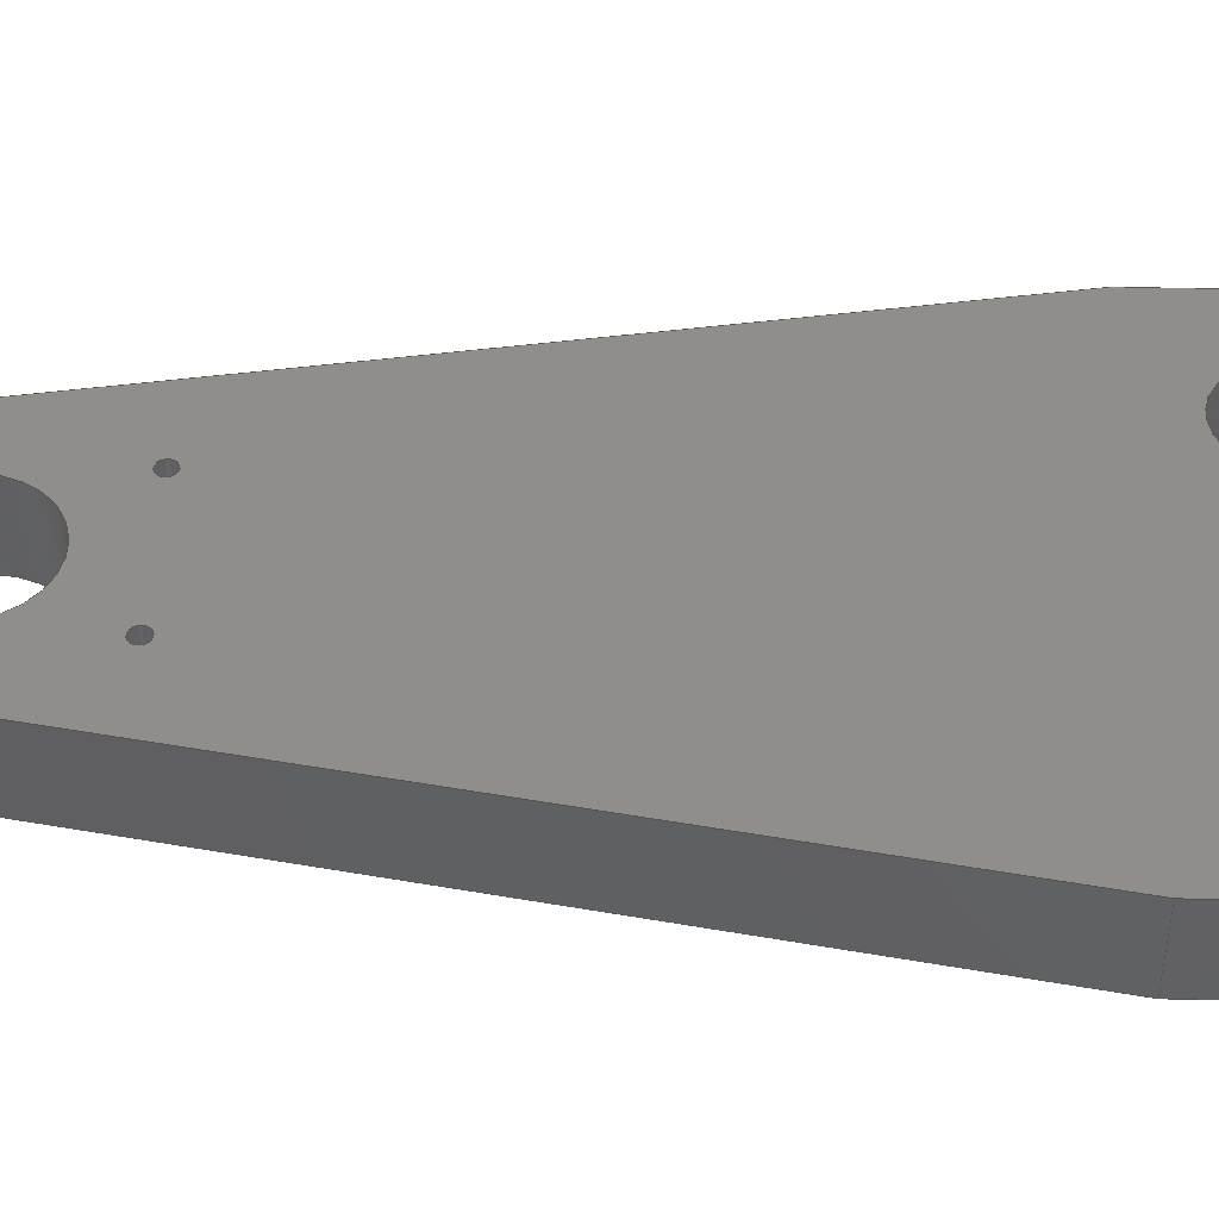
<metadata>
{"format":"step","ext":"step","renderer":"f3d","projection":"perspective","resolution":1024,"background":"white","views":[{"elev":45.0,"azim":-88.5,"up":"+Y"}]}
</metadata>
<code>
ISO-10303-21;
DATA;
#1=MECHANICAL_DESIGN_GEOMETRIC_PRESENTATION_REPRESENTATION('',(#4),#435);
#2=SHAPE_REPRESENTATION_RELATIONSHIP('SRR','None',#442,#3);
#3=ADVANCED_BREP_SHAPE_REPRESENTATION('',(#5),#434);
#4=STYLED_ITEM('',(#452),#5);
#5=MANIFOLD_SOLID_BREP('Body1',#255);
#6=FACE_BOUND('',#49,.T.);
#7=FACE_BOUND('',#50,.T.);
#8=FACE_BOUND('',#51,.T.);
#9=FACE_BOUND('',#52,.T.);
#10=FACE_BOUND('',#53,.T.);
#11=FACE_BOUND('',#55,.T.);
#12=FACE_BOUND('',#56,.T.);
#13=FACE_BOUND('',#57,.T.);
#14=FACE_BOUND('',#58,.T.);
#15=FACE_BOUND('',#59,.T.);
#16=PLANE('',#284);
#17=PLANE('',#285);
#18=PLANE('',#286);
#19=PLANE('',#287);
#20=PLANE('',#288);
#21=PLANE('',#289);
#22=PLANE('',#290);
#23=PLANE('',#291);
#24=FACE_OUTER_BOUND('',#37,.T.);
#25=FACE_OUTER_BOUND('',#38,.T.);
#26=FACE_OUTER_BOUND('',#39,.T.);
#27=FACE_OUTER_BOUND('',#40,.T.);
#28=FACE_OUTER_BOUND('',#41,.T.);
#29=FACE_OUTER_BOUND('',#42,.T.);
#30=FACE_OUTER_BOUND('',#43,.T.);
#31=FACE_OUTER_BOUND('',#44,.T.);
#32=FACE_OUTER_BOUND('',#45,.T.);
#33=FACE_OUTER_BOUND('',#46,.T.);
#34=FACE_OUTER_BOUND('',#47,.T.);
#35=FACE_OUTER_BOUND('',#48,.T.);
#36=FACE_OUTER_BOUND('',#54,.T.);
#37=EDGE_LOOP('',(#171,#172,#173,#174));
#38=EDGE_LOOP('',(#175,#176,#177,#178));
#39=EDGE_LOOP('',(#179,#180,#181,#182));
#40=EDGE_LOOP('',(#183,#184,#185,#186));
#41=EDGE_LOOP('',(#187,#188,#189,#190));
#42=EDGE_LOOP('',(#191,#192,#193,#194));
#43=EDGE_LOOP('',(#195,#196,#197,#198));
#44=EDGE_LOOP('',(#199,#200,#201,#202));
#45=EDGE_LOOP('',(#203,#204,#205,#206));
#46=EDGE_LOOP('',(#207,#208,#209,#210));
#47=EDGE_LOOP('',(#211,#212,#213,#214));
#48=EDGE_LOOP('',(#215,#216,#217,#218,#219,#220));
#49=EDGE_LOOP('',(#221));
#50=EDGE_LOOP('',(#222));
#51=EDGE_LOOP('',(#223));
#52=EDGE_LOOP('',(#224));
#53=EDGE_LOOP('',(#225));
#54=EDGE_LOOP('',(#226,#227,#228,#229,#230,#231));
#55=EDGE_LOOP('',(#232));
#56=EDGE_LOOP('',(#233));
#57=EDGE_LOOP('',(#234));
#58=EDGE_LOOP('',(#235));
#59=EDGE_LOOP('',(#236));
#60=LINE('',#368,#83);
#61=LINE('',#374,#84);
#62=LINE('',#380,#85);
#63=LINE('',#386,#86);
#64=LINE('',#392,#87);
#65=LINE('',#397,#88);
#66=LINE('',#399,#89);
#67=LINE('',#401,#90);
#68=LINE('',#402,#91);
#69=LINE('',#405,#92);
#70=LINE('',#407,#93);
#71=LINE('',#408,#94);
#72=LINE('',#411,#95);
#73=LINE('',#413,#96);
#74=LINE('',#414,#97);
#75=LINE('',#417,#98);
#76=LINE('',#419,#99);
#77=LINE('',#420,#100);
#78=LINE('',#423,#101);
#79=LINE('',#425,#102);
#80=LINE('',#426,#103);
#81=LINE('',#428,#104);
#82=LINE('',#429,#105);
#83=VECTOR('',#298,0.00725);
#84=VECTOR('',#305,0.0558);
#85=VECTOR('',#312,0.04375);
#86=VECTOR('',#319,0.04375);
#87=VECTOR('',#326,0.00725);
#88=VECTOR('',#331,1);
#89=VECTOR('',#332,1);
#90=VECTOR('',#333,1);
#91=VECTOR('',#334,1);
#92=VECTOR('',#337,1);
#93=VECTOR('',#338,1);
#94=VECTOR('',#339,1);
#95=VECTOR('',#342,1);
#96=VECTOR('',#343,1);
#97=VECTOR('',#344,1);
#98=VECTOR('',#347,1);
#99=VECTOR('',#348,1);
#100=VECTOR('',#349,1);
#101=VECTOR('',#352,1);
#102=VECTOR('',#353,1);
#103=VECTOR('',#354,1);
#104=VECTOR('',#357,1);
#105=VECTOR('',#358,1);
#106=CIRCLE('',#270,0.00725);
#107=CIRCLE('',#271,0.00725);
#108=CIRCLE('',#273,0.0558);
#109=CIRCLE('',#274,0.0558);
#110=CIRCLE('',#276,0.04375);
#111=CIRCLE('',#277,0.04375);
#112=CIRCLE('',#279,0.04375);
#113=CIRCLE('',#280,0.04375);
#114=CIRCLE('',#282,0.00725);
#115=CIRCLE('',#283,0.00725);
#116=VERTEX_POINT('',#365);
#117=VERTEX_POINT('',#367);
#118=VERTEX_POINT('',#371);
#119=VERTEX_POINT('',#373);
#120=VERTEX_POINT('',#377);
#121=VERTEX_POINT('',#379);
#122=VERTEX_POINT('',#383);
#123=VERTEX_POINT('',#385);
#124=VERTEX_POINT('',#389);
#125=VERTEX_POINT('',#391);
#126=VERTEX_POINT('',#395);
#127=VERTEX_POINT('',#396);
#128=VERTEX_POINT('',#398);
#129=VERTEX_POINT('',#400);
#130=VERTEX_POINT('',#404);
#131=VERTEX_POINT('',#406);
#132=VERTEX_POINT('',#410);
#133=VERTEX_POINT('',#412);
#134=VERTEX_POINT('',#416);
#135=VERTEX_POINT('',#418);
#136=VERTEX_POINT('',#422);
#137=VERTEX_POINT('',#424);
#138=EDGE_CURVE('',#116,#116,#106,.T.);
#139=EDGE_CURVE('',#116,#117,#60,.T.);
#140=EDGE_CURVE('',#117,#117,#107,.T.);
#141=EDGE_CURVE('',#118,#118,#108,.T.);
#142=EDGE_CURVE('',#118,#119,#61,.T.);
#143=EDGE_CURVE('',#119,#119,#109,.T.);
#144=EDGE_CURVE('',#120,#120,#110,.T.);
#145=EDGE_CURVE('',#120,#121,#62,.T.);
#146=EDGE_CURVE('',#121,#121,#111,.T.);
#147=EDGE_CURVE('',#122,#122,#112,.T.);
#148=EDGE_CURVE('',#122,#123,#63,.T.);
#149=EDGE_CURVE('',#123,#123,#113,.T.);
#150=EDGE_CURVE('',#124,#124,#114,.T.);
#151=EDGE_CURVE('',#124,#125,#64,.T.);
#152=EDGE_CURVE('',#125,#125,#115,.T.);
#153=EDGE_CURVE('',#126,#127,#65,.T.);
#154=EDGE_CURVE('',#126,#128,#66,.T.);
#155=EDGE_CURVE('',#129,#128,#67,.T.);
#156=EDGE_CURVE('',#127,#129,#68,.T.);
#157=EDGE_CURVE('',#130,#127,#69,.T.);
#158=EDGE_CURVE('',#131,#129,#70,.T.);
#159=EDGE_CURVE('',#130,#131,#71,.T.);
#160=EDGE_CURVE('',#130,#132,#72,.T.);
#161=EDGE_CURVE('',#133,#131,#73,.T.);
#162=EDGE_CURVE('',#132,#133,#74,.T.);
#163=EDGE_CURVE('',#132,#134,#75,.T.);
#164=EDGE_CURVE('',#135,#133,#76,.T.);
#165=EDGE_CURVE('',#134,#135,#77,.T.);
#166=EDGE_CURVE('',#136,#134,#78,.T.);
#167=EDGE_CURVE('',#137,#135,#79,.T.);
#168=EDGE_CURVE('',#136,#137,#80,.T.);
#169=EDGE_CURVE('',#136,#126,#81,.T.);
#170=EDGE_CURVE('',#128,#137,#82,.T.);
#171=ORIENTED_EDGE('',*,*,#138,.F.);
#172=ORIENTED_EDGE('',*,*,#139,.T.);
#173=ORIENTED_EDGE('',*,*,#140,.T.);
#174=ORIENTED_EDGE('',*,*,#139,.F.);
#175=ORIENTED_EDGE('',*,*,#141,.F.);
#176=ORIENTED_EDGE('',*,*,#142,.T.);
#177=ORIENTED_EDGE('',*,*,#143,.T.);
#178=ORIENTED_EDGE('',*,*,#142,.F.);
#179=ORIENTED_EDGE('',*,*,#144,.F.);
#180=ORIENTED_EDGE('',*,*,#145,.T.);
#181=ORIENTED_EDGE('',*,*,#146,.T.);
#182=ORIENTED_EDGE('',*,*,#145,.F.);
#183=ORIENTED_EDGE('',*,*,#147,.F.);
#184=ORIENTED_EDGE('',*,*,#148,.T.);
#185=ORIENTED_EDGE('',*,*,#149,.T.);
#186=ORIENTED_EDGE('',*,*,#148,.F.);
#187=ORIENTED_EDGE('',*,*,#150,.F.);
#188=ORIENTED_EDGE('',*,*,#151,.T.);
#189=ORIENTED_EDGE('',*,*,#152,.T.);
#190=ORIENTED_EDGE('',*,*,#151,.F.);
#191=ORIENTED_EDGE('',*,*,#153,.F.);
#192=ORIENTED_EDGE('',*,*,#154,.T.);
#193=ORIENTED_EDGE('',*,*,#155,.F.);
#194=ORIENTED_EDGE('',*,*,#156,.F.);
#195=ORIENTED_EDGE('',*,*,#157,.T.);
#196=ORIENTED_EDGE('',*,*,#156,.T.);
#197=ORIENTED_EDGE('',*,*,#158,.F.);
#198=ORIENTED_EDGE('',*,*,#159,.F.);
#199=ORIENTED_EDGE('',*,*,#160,.F.);
#200=ORIENTED_EDGE('',*,*,#159,.T.);
#201=ORIENTED_EDGE('',*,*,#161,.F.);
#202=ORIENTED_EDGE('',*,*,#162,.F.);
#203=ORIENTED_EDGE('',*,*,#163,.F.);
#204=ORIENTED_EDGE('',*,*,#162,.T.);
#205=ORIENTED_EDGE('',*,*,#164,.F.);
#206=ORIENTED_EDGE('',*,*,#165,.F.);
#207=ORIENTED_EDGE('',*,*,#166,.T.);
#208=ORIENTED_EDGE('',*,*,#165,.T.);
#209=ORIENTED_EDGE('',*,*,#167,.F.);
#210=ORIENTED_EDGE('',*,*,#168,.F.);
#211=ORIENTED_EDGE('',*,*,#169,.F.);
#212=ORIENTED_EDGE('',*,*,#168,.T.);
#213=ORIENTED_EDGE('',*,*,#170,.F.);
#214=ORIENTED_EDGE('',*,*,#154,.F.);
#215=ORIENTED_EDGE('',*,*,#170,.T.);
#216=ORIENTED_EDGE('',*,*,#167,.T.);
#217=ORIENTED_EDGE('',*,*,#164,.T.);
#218=ORIENTED_EDGE('',*,*,#161,.T.);
#219=ORIENTED_EDGE('',*,*,#158,.T.);
#220=ORIENTED_EDGE('',*,*,#155,.T.);
#221=ORIENTED_EDGE('',*,*,#150,.T.);
#222=ORIENTED_EDGE('',*,*,#147,.T.);
#223=ORIENTED_EDGE('',*,*,#144,.T.);
#224=ORIENTED_EDGE('',*,*,#141,.T.);
#225=ORIENTED_EDGE('',*,*,#138,.T.);
#226=ORIENTED_EDGE('',*,*,#169,.T.);
#227=ORIENTED_EDGE('',*,*,#153,.T.);
#228=ORIENTED_EDGE('',*,*,#157,.F.);
#229=ORIENTED_EDGE('',*,*,#160,.T.);
#230=ORIENTED_EDGE('',*,*,#163,.T.);
#231=ORIENTED_EDGE('',*,*,#166,.F.);
#232=ORIENTED_EDGE('',*,*,#152,.F.);
#233=ORIENTED_EDGE('',*,*,#149,.F.);
#234=ORIENTED_EDGE('',*,*,#146,.F.);
#235=ORIENTED_EDGE('',*,*,#143,.F.);
#236=ORIENTED_EDGE('',*,*,#140,.F.);
#237=CYLINDRICAL_SURFACE('',#269,0.00725);
#238=CYLINDRICAL_SURFACE('',#272,0.0558);
#239=CYLINDRICAL_SURFACE('',#275,0.04375);
#240=CYLINDRICAL_SURFACE('',#278,0.04375);
#241=CYLINDRICAL_SURFACE('',#281,0.00725);
#242=ADVANCED_FACE('',(#24),#237,.F.);
#243=ADVANCED_FACE('',(#25),#238,.F.);
#244=ADVANCED_FACE('',(#26),#239,.F.);
#245=ADVANCED_FACE('',(#27),#240,.F.);
#246=ADVANCED_FACE('',(#28),#241,.F.);
#247=ADVANCED_FACE('',(#29),#16,.T.);
#248=ADVANCED_FACE('',(#30),#17,.T.);
#249=ADVANCED_FACE('',(#31),#18,.T.);
#250=ADVANCED_FACE('',(#32),#19,.T.);
#251=ADVANCED_FACE('',(#33),#20,.T.);
#252=ADVANCED_FACE('',(#34),#21,.T.);
#253=ADVANCED_FACE('',(#35,#6,#7,#8,#9,#10),#22,.T.);
#254=ADVANCED_FACE('',(#36,#11,#12,#13,#14,#15),#23,.F.);
#255=CLOSED_SHELL('',(#242,#243,#244,#245,#246,#247,#248,#249,#250,#251,
#252,#253,#254));
#256=DERIVED_UNIT_ELEMENT(#258,1);
#257=DERIVED_UNIT_ELEMENT(#437,3);
#258=(
MASS_UNIT()
NAMED_UNIT(*)
SI_UNIT(.KILO.,.GRAM.)
);
#259=DERIVED_UNIT((#256,#257));
#260=MEASURE_REPRESENTATION_ITEM('density measure',
POSITIVE_RATIO_MEASURE(7850),#259);
#261=PROPERTY_DEFINITION_REPRESENTATION(#266,#263);
#262=PROPERTY_DEFINITION_REPRESENTATION(#267,#264);
#263=REPRESENTATION('material name',(#265),#434);
#264=REPRESENTATION('density',(#260),#434);
#265=DESCRIPTIVE_REPRESENTATION_ITEM('Steel','Steel');
#266=PROPERTY_DEFINITION('material property','material name',#444);
#267=PROPERTY_DEFINITION('material property','density of part',#444);
#268=AXIS2_PLACEMENT_3D('placement',#363,#292,#293);
#269=AXIS2_PLACEMENT_3D('',#364,#294,#295);
#270=AXIS2_PLACEMENT_3D('',#366,#296,#297);
#271=AXIS2_PLACEMENT_3D('',#369,#299,#300);
#272=AXIS2_PLACEMENT_3D('',#370,#301,#302);
#273=AXIS2_PLACEMENT_3D('',#372,#303,#304);
#274=AXIS2_PLACEMENT_3D('',#375,#306,#307);
#275=AXIS2_PLACEMENT_3D('',#376,#308,#309);
#276=AXIS2_PLACEMENT_3D('',#378,#310,#311);
#277=AXIS2_PLACEMENT_3D('',#381,#313,#314);
#278=AXIS2_PLACEMENT_3D('',#382,#315,#316);
#279=AXIS2_PLACEMENT_3D('',#384,#317,#318);
#280=AXIS2_PLACEMENT_3D('',#387,#320,#321);
#281=AXIS2_PLACEMENT_3D('',#388,#322,#323);
#282=AXIS2_PLACEMENT_3D('',#390,#324,#325);
#283=AXIS2_PLACEMENT_3D('',#393,#327,#328);
#284=AXIS2_PLACEMENT_3D('',#394,#329,#330);
#285=AXIS2_PLACEMENT_3D('',#403,#335,#336);
#286=AXIS2_PLACEMENT_3D('',#409,#340,#341);
#287=AXIS2_PLACEMENT_3D('',#415,#345,#346);
#288=AXIS2_PLACEMENT_3D('',#421,#350,#351);
#289=AXIS2_PLACEMENT_3D('',#427,#355,#356);
#290=AXIS2_PLACEMENT_3D('',#430,#359,#360);
#291=AXIS2_PLACEMENT_3D('',#431,#361,#362);
#292=DIRECTION('axis',(0,0,1));
#293=DIRECTION('refdir',(1,0,0));
#294=DIRECTION('center_axis',(0,1,0));
#295=DIRECTION('ref_axis',(1,0,0));
#296=DIRECTION('center_axis',(0,-1,0));
#297=DIRECTION('ref_axis',(1,0,0));
#298=DIRECTION('',(0,-1,0));
#299=DIRECTION('center_axis',(0,-1,0));
#300=DIRECTION('ref_axis',(1,0,0));
#301=DIRECTION('center_axis',(0,1,0));
#302=DIRECTION('ref_axis',(1,0,0));
#303=DIRECTION('center_axis',(0,-1,0));
#304=DIRECTION('ref_axis',(1,0,0));
#305=DIRECTION('',(0,-1,0));
#306=DIRECTION('center_axis',(0,-1,0));
#307=DIRECTION('ref_axis',(1,0,0));
#308=DIRECTION('center_axis',(0,1,0));
#309=DIRECTION('ref_axis',(1,0,0));
#310=DIRECTION('center_axis',(0,-1,0));
#311=DIRECTION('ref_axis',(1,0,0));
#312=DIRECTION('',(0,-1,0));
#313=DIRECTION('center_axis',(0,-1,0));
#314=DIRECTION('ref_axis',(1,0,0));
#315=DIRECTION('center_axis',(0,1,0));
#316=DIRECTION('ref_axis',(1,0,0));
#317=DIRECTION('center_axis',(0,-1,0));
#318=DIRECTION('ref_axis',(1,0,0));
#319=DIRECTION('',(0,-1,0));
#320=DIRECTION('center_axis',(0,-1,0));
#321=DIRECTION('ref_axis',(1,0,0));
#322=DIRECTION('center_axis',(0,1,0));
#323=DIRECTION('ref_axis',(1,0,0));
#324=DIRECTION('center_axis',(0,-1,0));
#325=DIRECTION('ref_axis',(1,0,0));
#326=DIRECTION('',(0,-1,0));
#327=DIRECTION('center_axis',(0,-1,0));
#328=DIRECTION('ref_axis',(1,0,0));
#329=DIRECTION('center_axis',(-1,0,0));
#330=DIRECTION('ref_axis',(0,0,1));
#331=DIRECTION('',(0,0,-1));
#332=DIRECTION('',(0,1,0));
#333=DIRECTION('',(0,0,1));
#334=DIRECTION('',(0,1,0));
#335=DIRECTION('center_axis',(-0.9845,0,-0.1751));
#336=DIRECTION('ref_axis',(-0.1751,0,0.9845));
#337=DIRECTION('',(-0.1751,0,0.9845));
#338=DIRECTION('',(-0.1751,0,0.9845));
#339=DIRECTION('',(0,1,0));
#340=DIRECTION('center_axis',(0,0,-1));
#341=DIRECTION('ref_axis',(-1,0,0));
#342=DIRECTION('',(1,0,0));
#343=DIRECTION('',(-1,0,0));
#344=DIRECTION('',(0,1,0));
#345=DIRECTION('center_axis',(0.9845,0,-0.1751));
#346=DIRECTION('ref_axis',(-0.1751,0,-0.9845));
#347=DIRECTION('',(0.1751,0,0.9845));
#348=DIRECTION('',(-0.1751,0,-0.9845));
#349=DIRECTION('',(0,1,0));
#350=DIRECTION('center_axis',(1,0,0));
#351=DIRECTION('ref_axis',(0,0,-1));
#352=DIRECTION('',(0,0,-1));
#353=DIRECTION('',(0,0,-1));
#354=DIRECTION('',(0,1,0));
#355=DIRECTION('center_axis',(0,0,1));
#356=DIRECTION('ref_axis',(1,0,0));
#357=DIRECTION('',(-1,0,0));
#358=DIRECTION('',(1,0,0));
#359=DIRECTION('center_axis',(0,1,0));
#360=DIRECTION('ref_axis',(1,0,0));
#361=DIRECTION('center_axis',(0,1,0));
#362=DIRECTION('ref_axis',(1,0,0));
#363=CARTESIAN_POINT('',(0,0,0));
#364=CARTESIAN_POINT('Origin',(0.0625,0,-0.7));
#365=CARTESIAN_POINT('',(0.05525,0.075,-0.7));
#366=CARTESIAN_POINT('Origin',(0.0625,0.075,-0.7));
#367=CARTESIAN_POINT('',(0.05525,0,-0.7));
#368=CARTESIAN_POINT('',(0.05525,0,-0.7));
#369=CARTESIAN_POINT('Origin',(0.0625,0,-0.7));
#370=CARTESIAN_POINT('Origin',(0,0,-0.8));
#371=CARTESIAN_POINT('',(-0.0558,0.075,-0.8));
#372=CARTESIAN_POINT('Origin',(0,0.075,-0.8));
#373=CARTESIAN_POINT('',(-0.0558,0,-0.8));
#374=CARTESIAN_POINT('',(-0.0558,0,-0.8));
#375=CARTESIAN_POINT('Origin',(0,0,-0.8));
#376=CARTESIAN_POINT('Origin',(-0.1188,0,-0.1));
#377=CARTESIAN_POINT('',(-0.1626,0.075,-0.1));
#378=CARTESIAN_POINT('Origin',(-0.1188,0.075,-0.1));
#379=CARTESIAN_POINT('',(-0.1626,0,-0.1));
#380=CARTESIAN_POINT('',(-0.1626,0,-0.1));
#381=CARTESIAN_POINT('Origin',(-0.1188,0,-0.1));
#382=CARTESIAN_POINT('Origin',(0.1188,0,-0.1));
#383=CARTESIAN_POINT('',(0.07505,0.075,-0.1));
#384=CARTESIAN_POINT('Origin',(0.1188,0.075,-0.1));
#385=CARTESIAN_POINT('',(0.07505,0,-0.1));
#386=CARTESIAN_POINT('',(0.07505,0,-0.1));
#387=CARTESIAN_POINT('Origin',(0.1188,0,-0.1));
#388=CARTESIAN_POINT('Origin',(-0.0625,0,-0.7));
#389=CARTESIAN_POINT('',(-0.06975,0.075,-0.7));
#390=CARTESIAN_POINT('Origin',(-0.0625,0.075,-0.7));
#391=CARTESIAN_POINT('',(-0.06975,0,-0.7));
#392=CARTESIAN_POINT('',(-0.06975,0,-0.7));
#393=CARTESIAN_POINT('Origin',(-0.0625,0,-0.7));
#394=CARTESIAN_POINT('Origin',(-0.225,0,-0.1875));
#395=CARTESIAN_POINT('',(-0.225,0,0));
#396=CARTESIAN_POINT('',(-0.225,0,-0.1875));
#397=CARTESIAN_POINT('',(-0.225,0,0));
#398=CARTESIAN_POINT('',(-0.225,0.075,0));
#399=CARTESIAN_POINT('',(-0.225,0,0));
#400=CARTESIAN_POINT('',(-0.225,0.075,-0.1875));
#401=CARTESIAN_POINT('',(-0.225,0.075,0));
#402=CARTESIAN_POINT('',(-0.225,0,-0.1875));
#403=CARTESIAN_POINT('Origin',(-0.0938,0,-0.925));
#404=CARTESIAN_POINT('',(-0.0938,0,-0.925));
#405=CARTESIAN_POINT('',(-0.0938,0,-0.925));
#406=CARTESIAN_POINT('',(-0.0938,0.075,-0.925));
#407=CARTESIAN_POINT('',(-0.0938,0.075,-0.925));
#408=CARTESIAN_POINT('',(-0.0938,0,-0.925));
#409=CARTESIAN_POINT('Origin',(0.0938,0,-0.925));
#410=CARTESIAN_POINT('',(0.0938,0,-0.925));
#411=CARTESIAN_POINT('',(0,0,-0.925));
#412=CARTESIAN_POINT('',(0.0938,0.075,-0.925));
#413=CARTESIAN_POINT('',(0,0.075,-0.925));
#414=CARTESIAN_POINT('',(0.0938,0,-0.925));
#415=CARTESIAN_POINT('Origin',(0.225,0,-0.1875));
#416=CARTESIAN_POINT('',(0.225,0,-0.1875));
#417=CARTESIAN_POINT('',(0.0938,0,-0.925));
#418=CARTESIAN_POINT('',(0.225,0.075,-0.1875));
#419=CARTESIAN_POINT('',(0.0938,0.075,-0.925));
#420=CARTESIAN_POINT('',(0.225,0,-0.1875));
#421=CARTESIAN_POINT('Origin',(0.225,0,0));
#422=CARTESIAN_POINT('',(0.225,0,0));
#423=CARTESIAN_POINT('',(0.225,0,0));
#424=CARTESIAN_POINT('',(0.225,0.075,0));
#425=CARTESIAN_POINT('',(0.225,0.075,0));
#426=CARTESIAN_POINT('',(0.225,0,0));
#427=CARTESIAN_POINT('Origin',(-0.225,0,0));
#428=CARTESIAN_POINT('',(0,0,0));
#429=CARTESIAN_POINT('',(0,0.075,0));
#430=CARTESIAN_POINT('Origin',(0,0.075,-0.4625));
#431=CARTESIAN_POINT('Origin',(0,0,-0.4625));
#432=UNCERTAINTY_MEASURE_WITH_UNIT(LENGTH_MEASURE(0.001),#436,
'DISTANCE_ACCURACY_VALUE',
'Maximum model space distance between geometric entities at asserted c
onnectivities');
#433=UNCERTAINTY_MEASURE_WITH_UNIT(LENGTH_MEASURE(0.001),#436,
'DISTANCE_ACCURACY_VALUE',
'Maximum model space distance between geometric entities at asserted c
onnectivities');
#434=(
GEOMETRIC_REPRESENTATION_CONTEXT(3)
GLOBAL_UNCERTAINTY_ASSIGNED_CONTEXT((#432))
GLOBAL_UNIT_ASSIGNED_CONTEXT((#436,#438,#439))
REPRESENTATION_CONTEXT('','3D')
);
#435=(
GEOMETRIC_REPRESENTATION_CONTEXT(3)
GLOBAL_UNCERTAINTY_ASSIGNED_CONTEXT((#433))
GLOBAL_UNIT_ASSIGNED_CONTEXT((#436,#438,#439))
REPRESENTATION_CONTEXT('','3D')
);
#436=(
LENGTH_UNIT()
NAMED_UNIT(*)
SI_UNIT(.CENTI.,.METRE.)
);
#437=(
LENGTH_UNIT()
NAMED_UNIT(*)
SI_UNIT($,.METRE.)
);
#438=(
NAMED_UNIT(*)
PLANE_ANGLE_UNIT()
SI_UNIT($,.RADIAN.)
);
#439=(
NAMED_UNIT(*)
SI_UNIT($,.STERADIAN.)
SOLID_ANGLE_UNIT()
);
#440=SHAPE_DEFINITION_REPRESENTATION(#441,#442);
#441=PRODUCT_DEFINITION_SHAPE('',$,#444);
#442=SHAPE_REPRESENTATION('',(#268),#434);
#443=PRODUCT_DEFINITION_CONTEXT('part definition',#448,'design');
#444=PRODUCT_DEFINITION('FusionComponent','FusionComponent',#445,#443);
#445=PRODUCT_DEFINITION_FORMATION('',$,#450);
#446=PRODUCT_RELATED_PRODUCT_CATEGORY('FusionComponent',
'FusionComponent',(#450));
#447=APPLICATION_PROTOCOL_DEFINITION('international standard',
'automotive_design',2009,#448);
#448=APPLICATION_CONTEXT(
'Core Data for Automotive Mechanical Design Process');
#449=PRODUCT_CONTEXT('part definition',#448,'mechanical');
#450=PRODUCT('FusionComponent','FusionComponent',$,(#449));
#451=PRESENTATION_STYLE_ASSIGNMENT((#453));
#452=PRESENTATION_STYLE_ASSIGNMENT((#454));
#453=SURFACE_STYLE_USAGE(.BOTH.,#455);
#454=SURFACE_STYLE_USAGE(.BOTH.,#456);
#455=SURFACE_SIDE_STYLE('',(#457));
#456=SURFACE_SIDE_STYLE('',(#458));
#457=SURFACE_STYLE_FILL_AREA(#459);
#458=SURFACE_STYLE_FILL_AREA(#460);
#459=FILL_AREA_STYLE('Steel - Satin',(#461));
#460=FILL_AREA_STYLE('Steel - Satin',(#462));
#461=FILL_AREA_STYLE_COLOUR('Steel - Satin',#463);
#462=FILL_AREA_STYLE_COLOUR('Steel - Satin',#464);
#463=COLOUR_RGB('Steel - Satin',0.6275,0.6275,0.6275);
#464=COLOUR_RGB('Steel - Satin',1,1,1);
ENDSEC;
END-ISO-10303-21;

</code>
